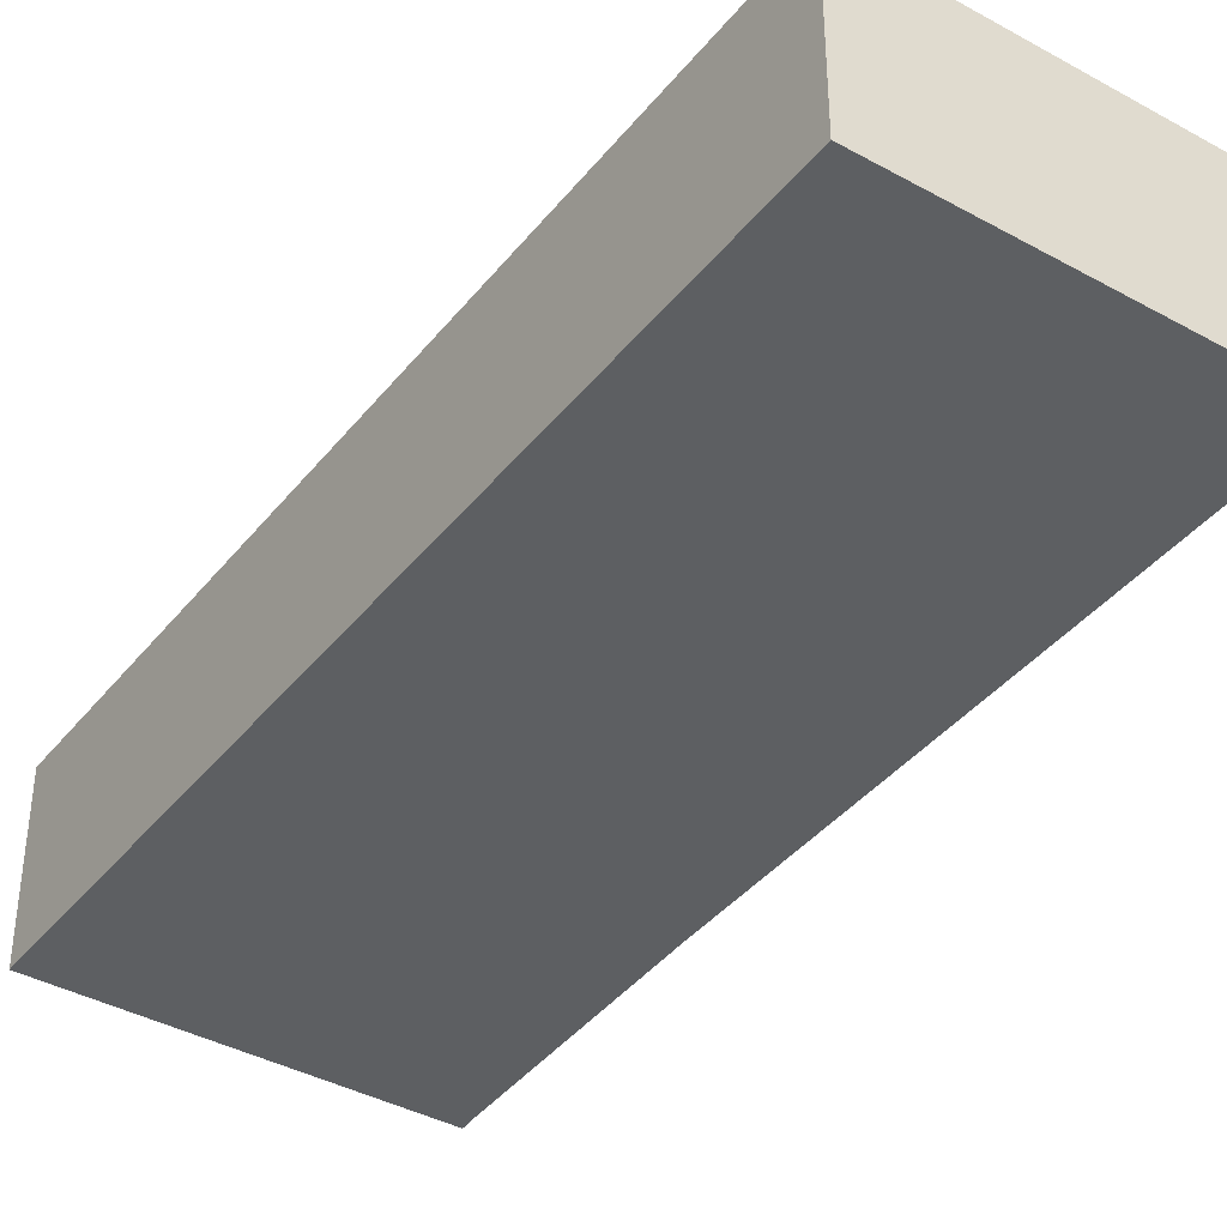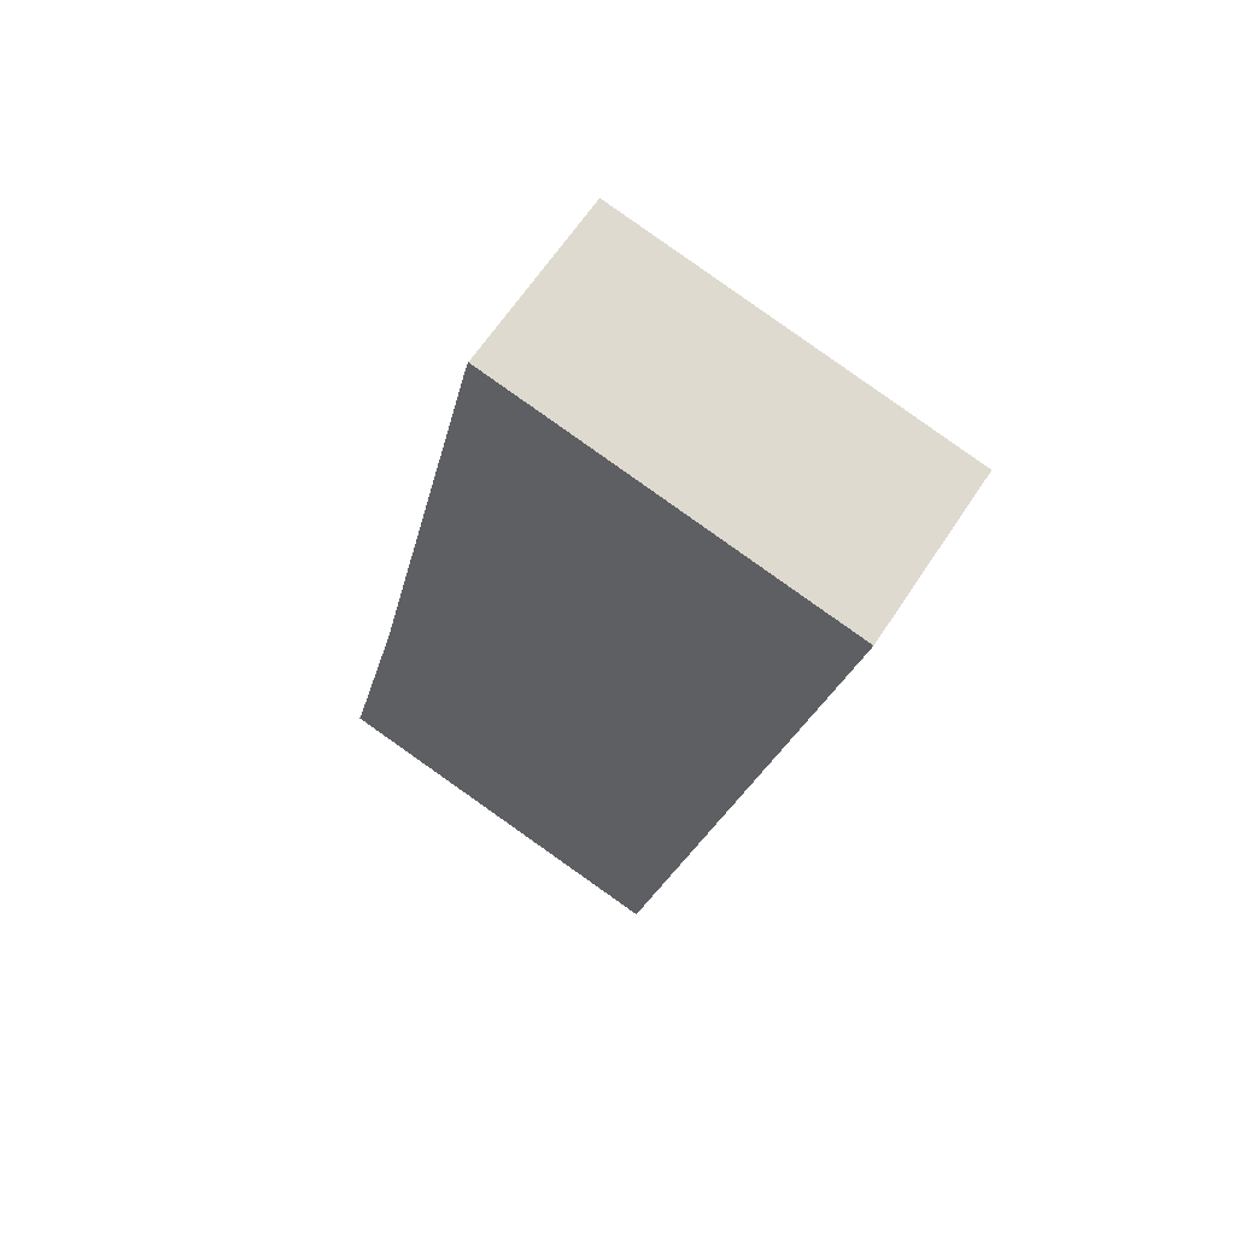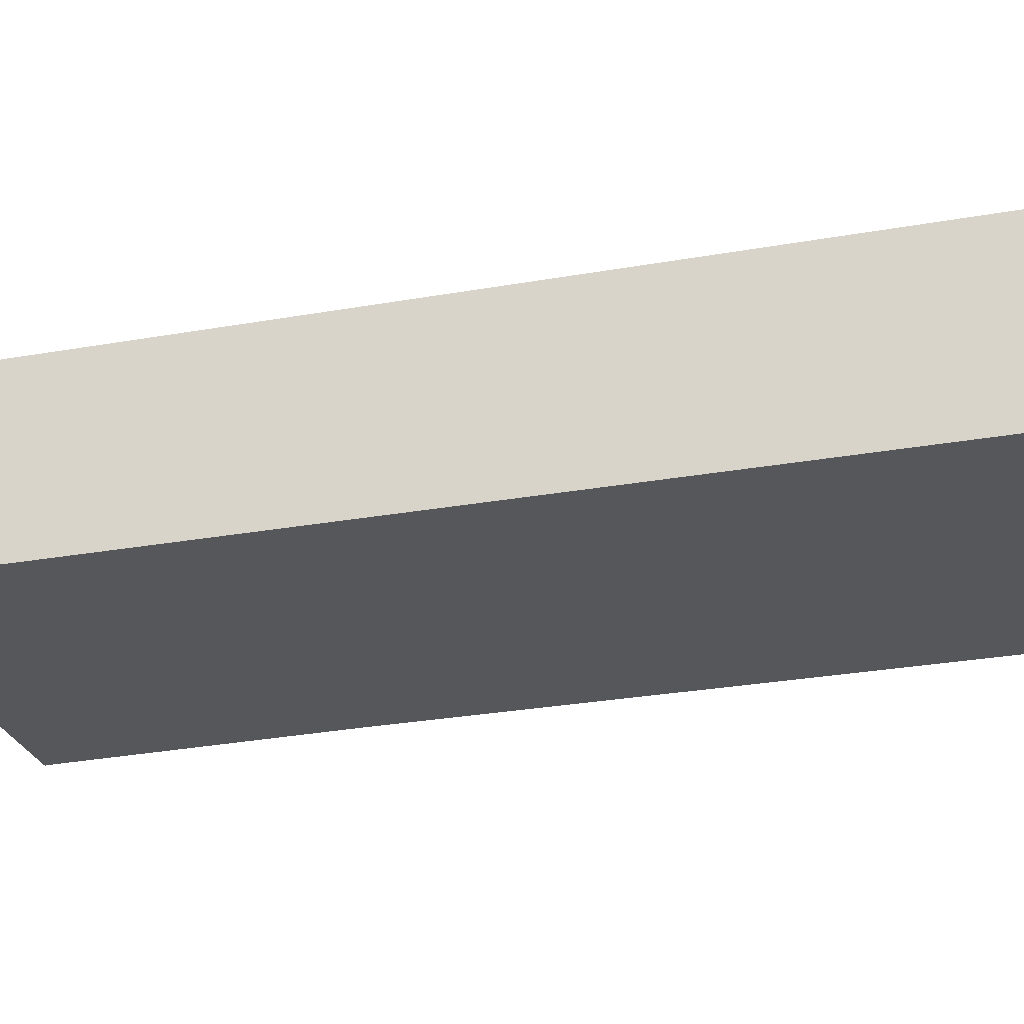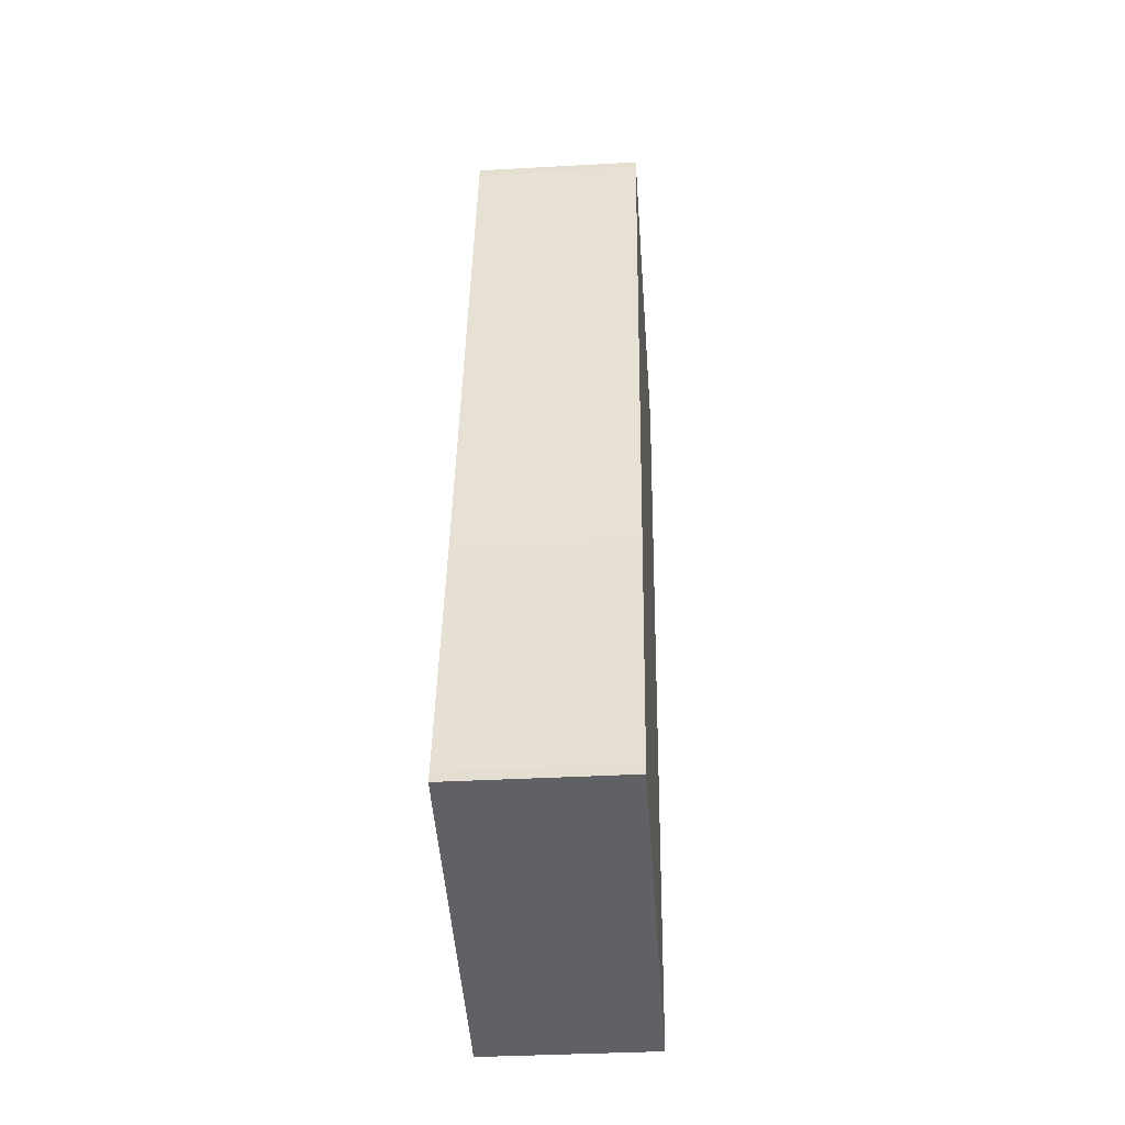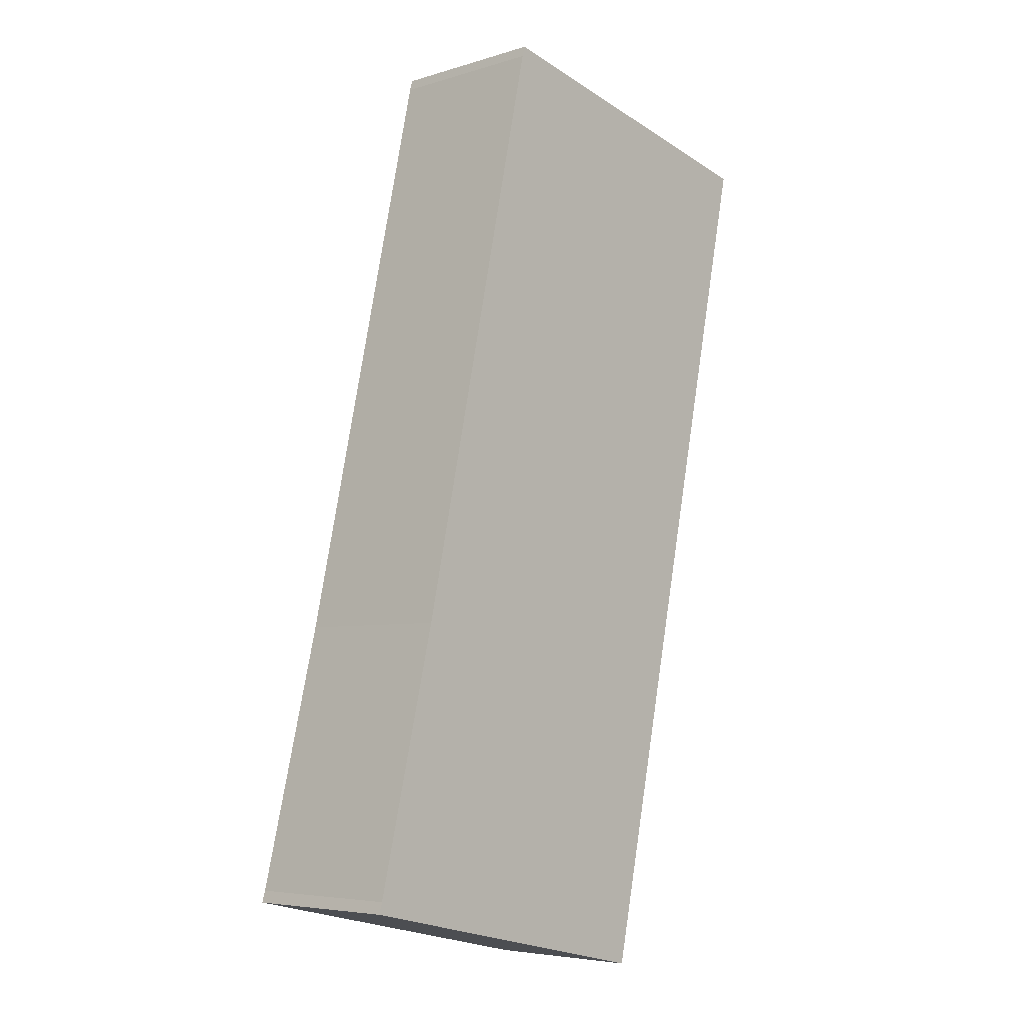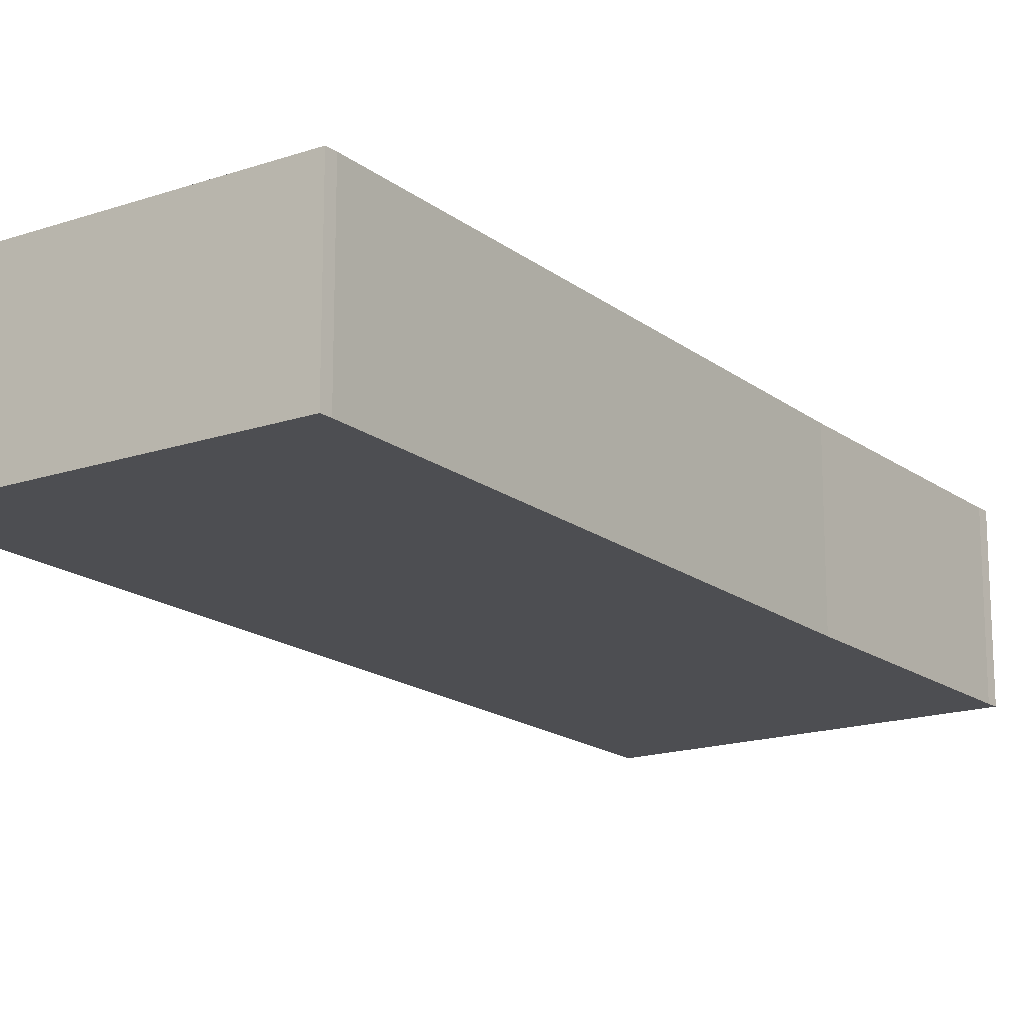
<metadata>
{"format":"obj","ext":"obj","renderer":"f3d","projection":"perspective","resolution":1024,"background":"white","views":[{"elev":-39.7,"azim":-46.8,"up":"+Y"},{"elev":64.0,"azim":-146.8,"up":"+Z"},{"elev":-27.0,"azim":-86.6,"up":"+Y"},{"elev":-35.9,"azim":94.2,"up":"+Z"},{"elev":-5.5,"azim":133.2,"up":"+Z"},{"elev":-17.1,"azim":21.8,"up":"+Y"}]}
</metadata>
<code>
v  19.82 6.207 -29.53
v  19.73 6.207 -29.11
v  19.85 6.207 -29.52
v  7.024 6.207 -32.35
v  18.5 6.207 -24.01
v  0 6.207 3.801e-16
v  17.42 6.207 -19.49
v  12.63 6.207 2.35
v  12.53 6.207 2.742
v  8.664 6.207 1.897
v  3.785 6.207 0.829
v  12.53 -1.679e-16 2.742
v  12.63 -1.439e-16 2.35
v  17.42 1.193e-15 -19.49
v  18.5 1.47e-15 -24.01
v  19.73 1.782e-15 -29.11
v  19.85 1.808e-15 -29.52
v  7.024 1.981e-15 -32.35
v  19.82 1.808e-15 -29.53
v  0 0 0
v  3.785 -5.076e-17 0.829
v  8.664 -1.162e-16 1.897
g defaultobject
f 1 2 3
f 2 1 4
f 2 4 5
f 5 4 6
f 5 6 7
f 7 6 8
f 8 6 9
f 9 6 10
f 10 6 11
f 12 8 9
f 8 12 13
f 13 7 8
f 7 13 14
f 14 5 7
f 5 14 2
f 2 14 15
f 2 15 16
f 16 3 2
f 3 16 17
f 17 1 3
f 1 17 4
f 4 17 18
f 18 17 19
f 18 6 4
f 6 18 20
f 20 11 6
f 11 20 10
f 10 20 21
f 10 21 22
f 10 22 9
f 9 22 12
f 16 19 17
f 19 16 18
f 18 16 20
f 20 16 15
f 20 15 14
f 20 14 13
f 20 13 12
f 20 12 22
f 20 22 21

</code>
